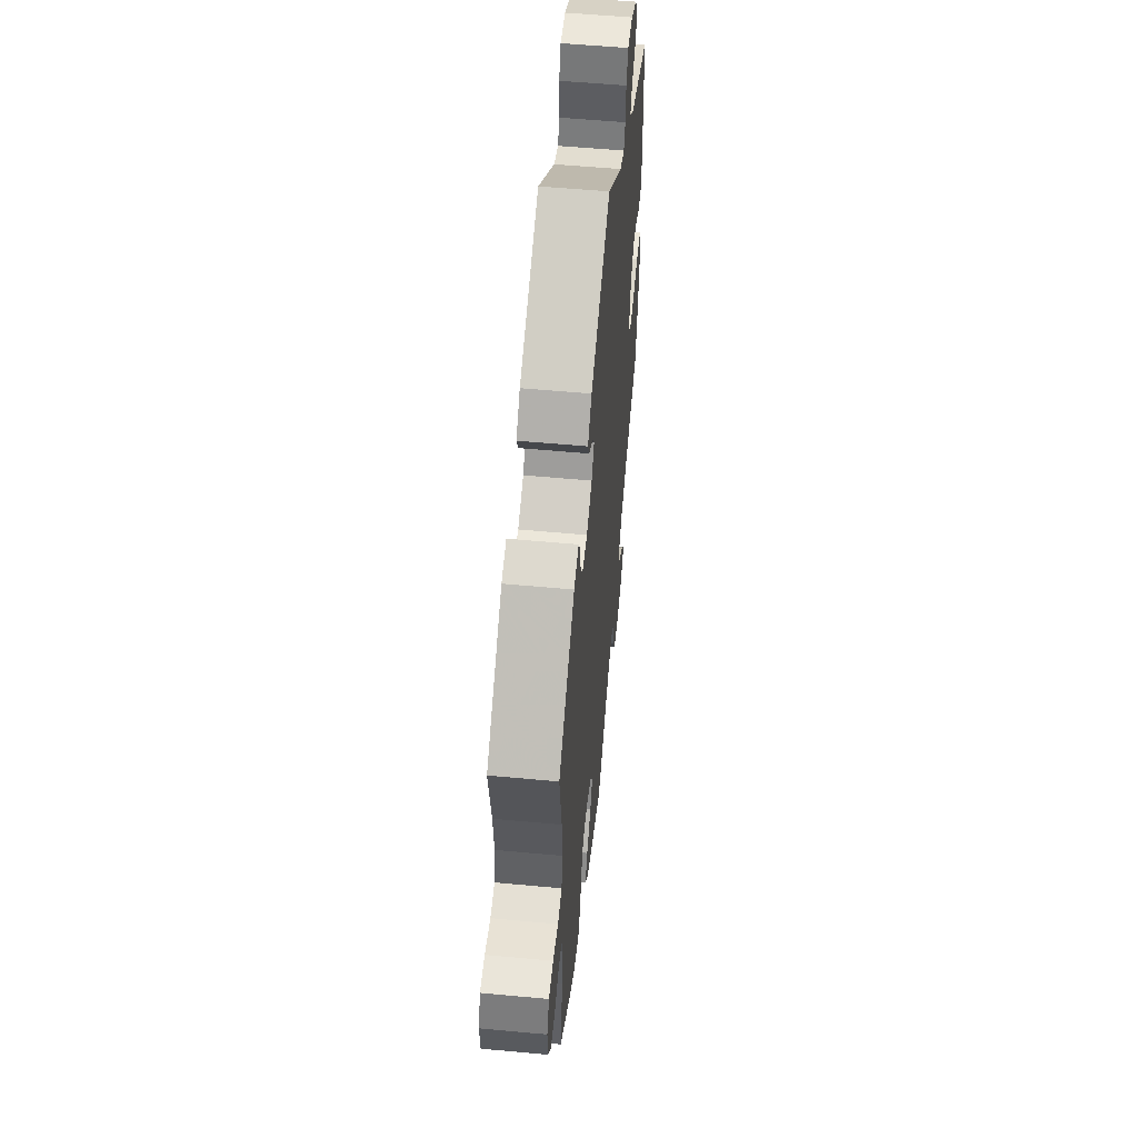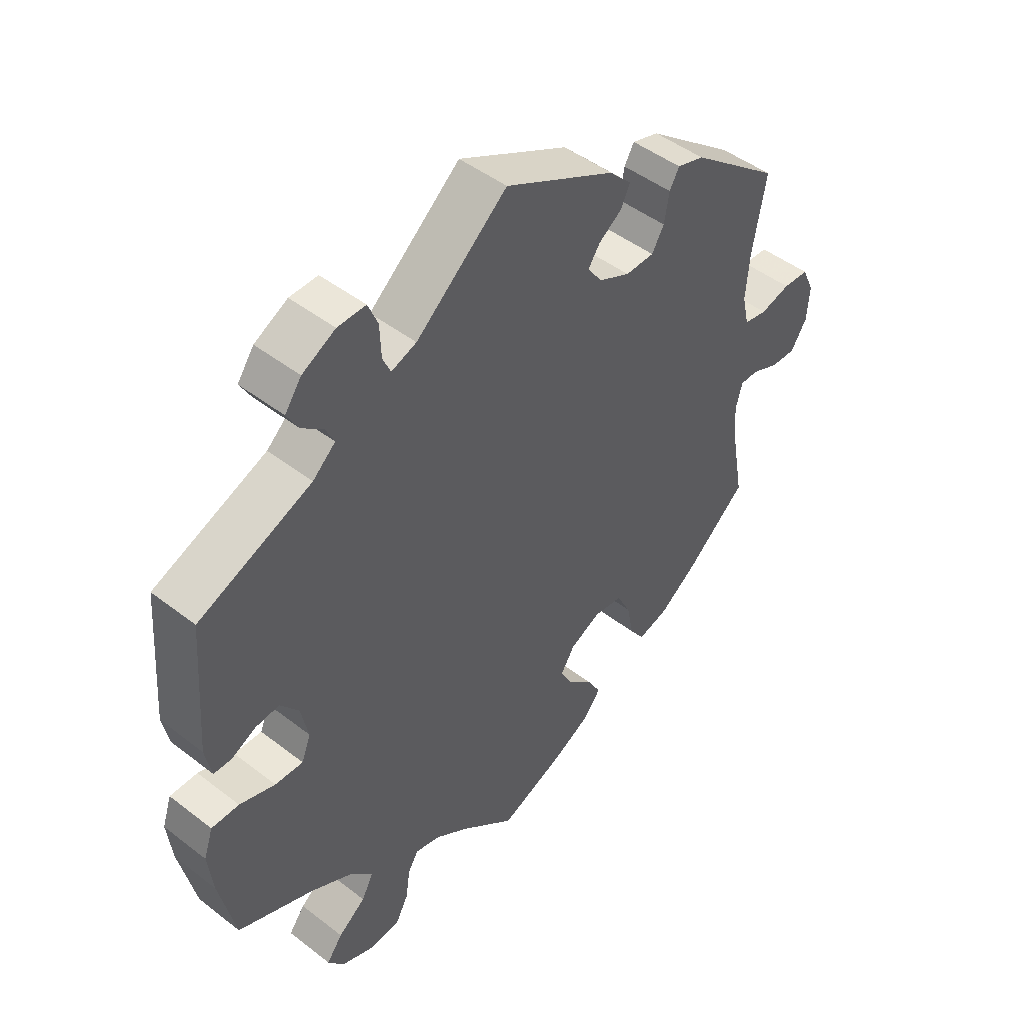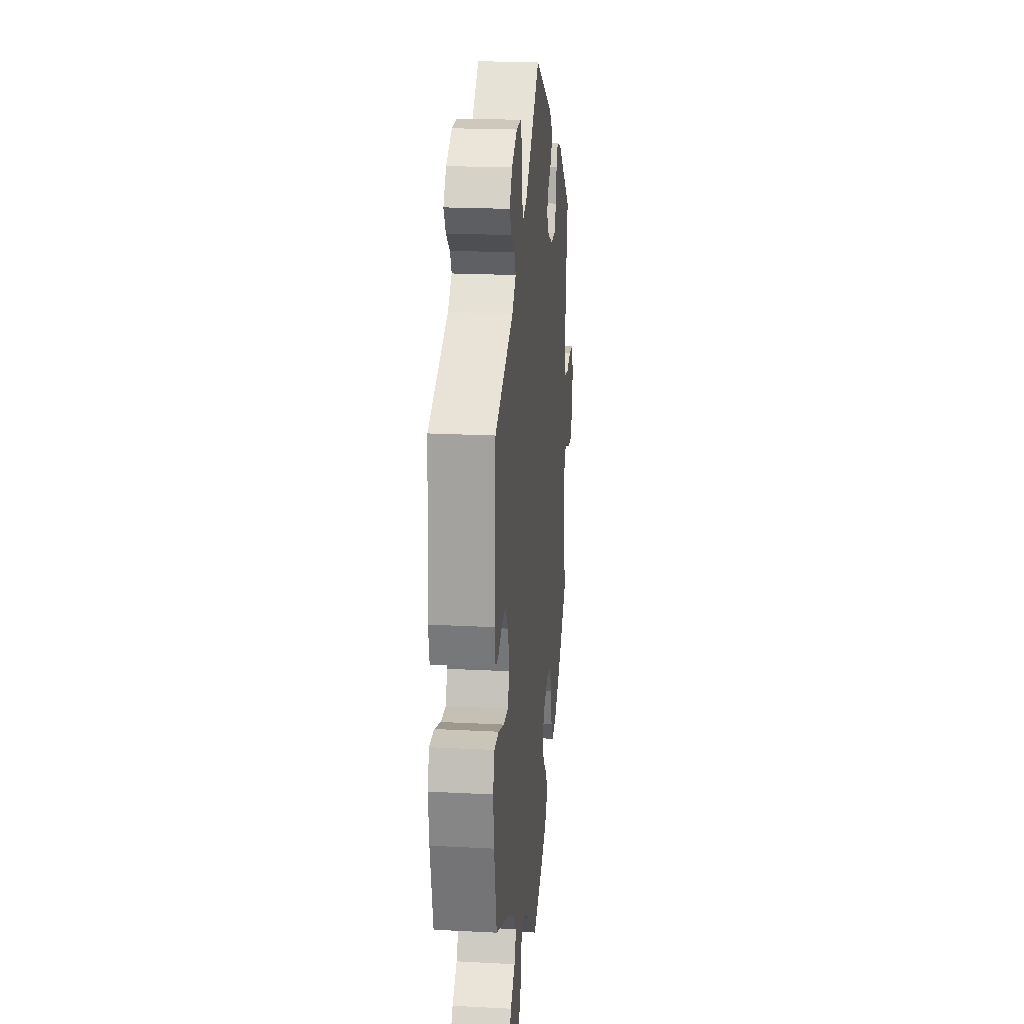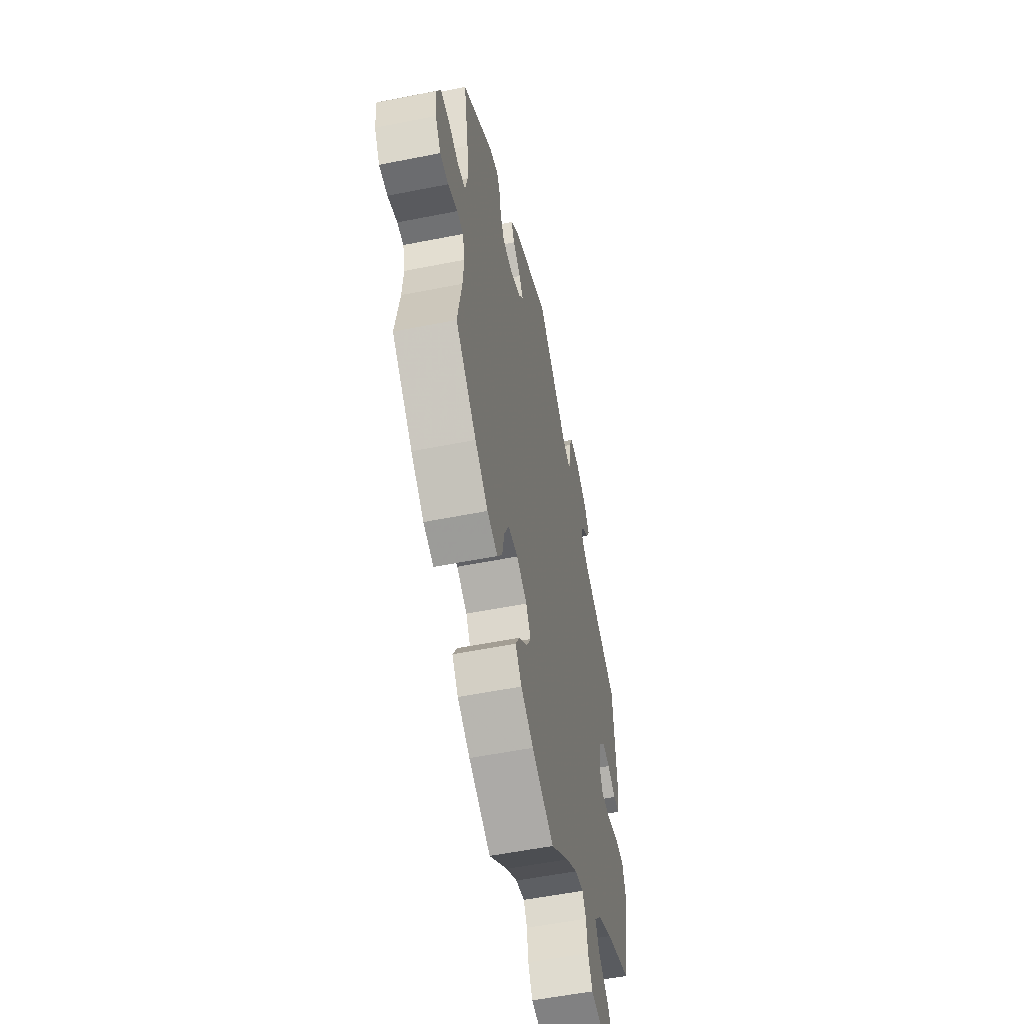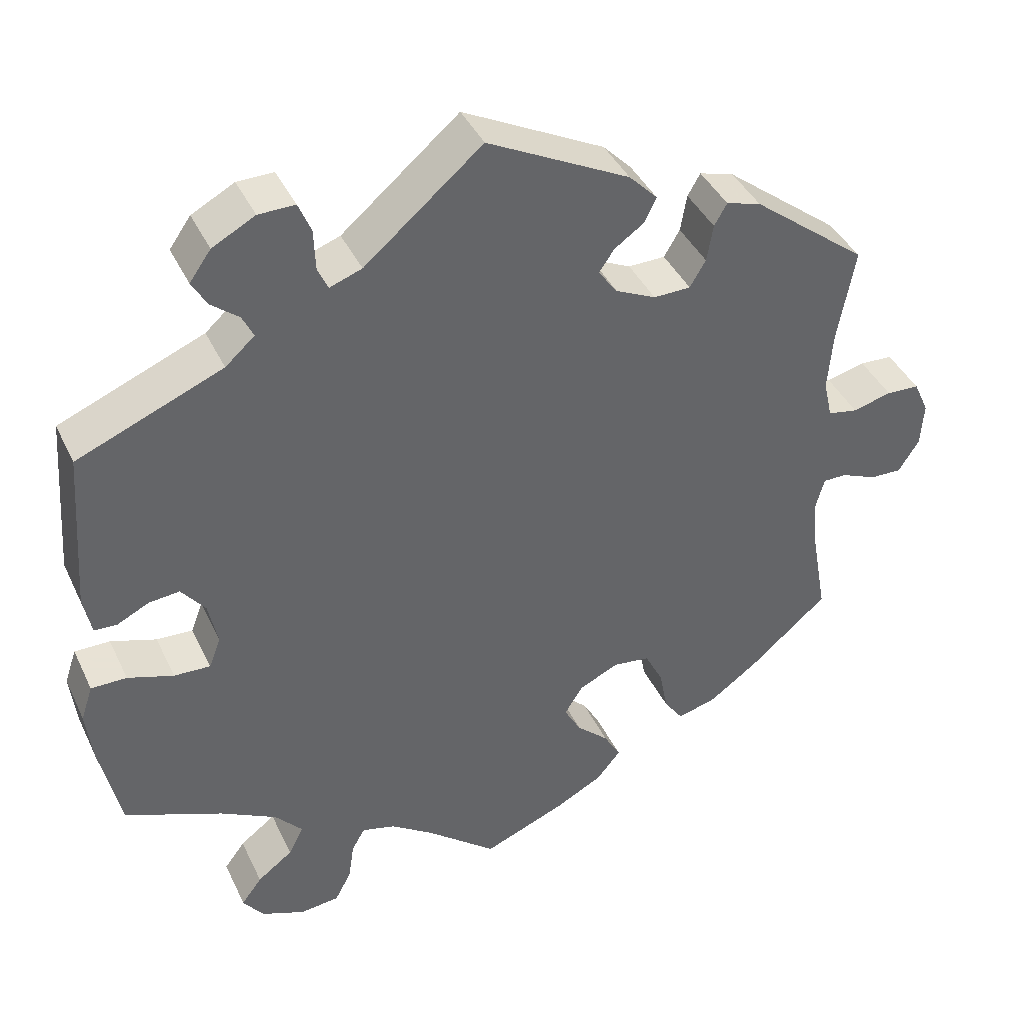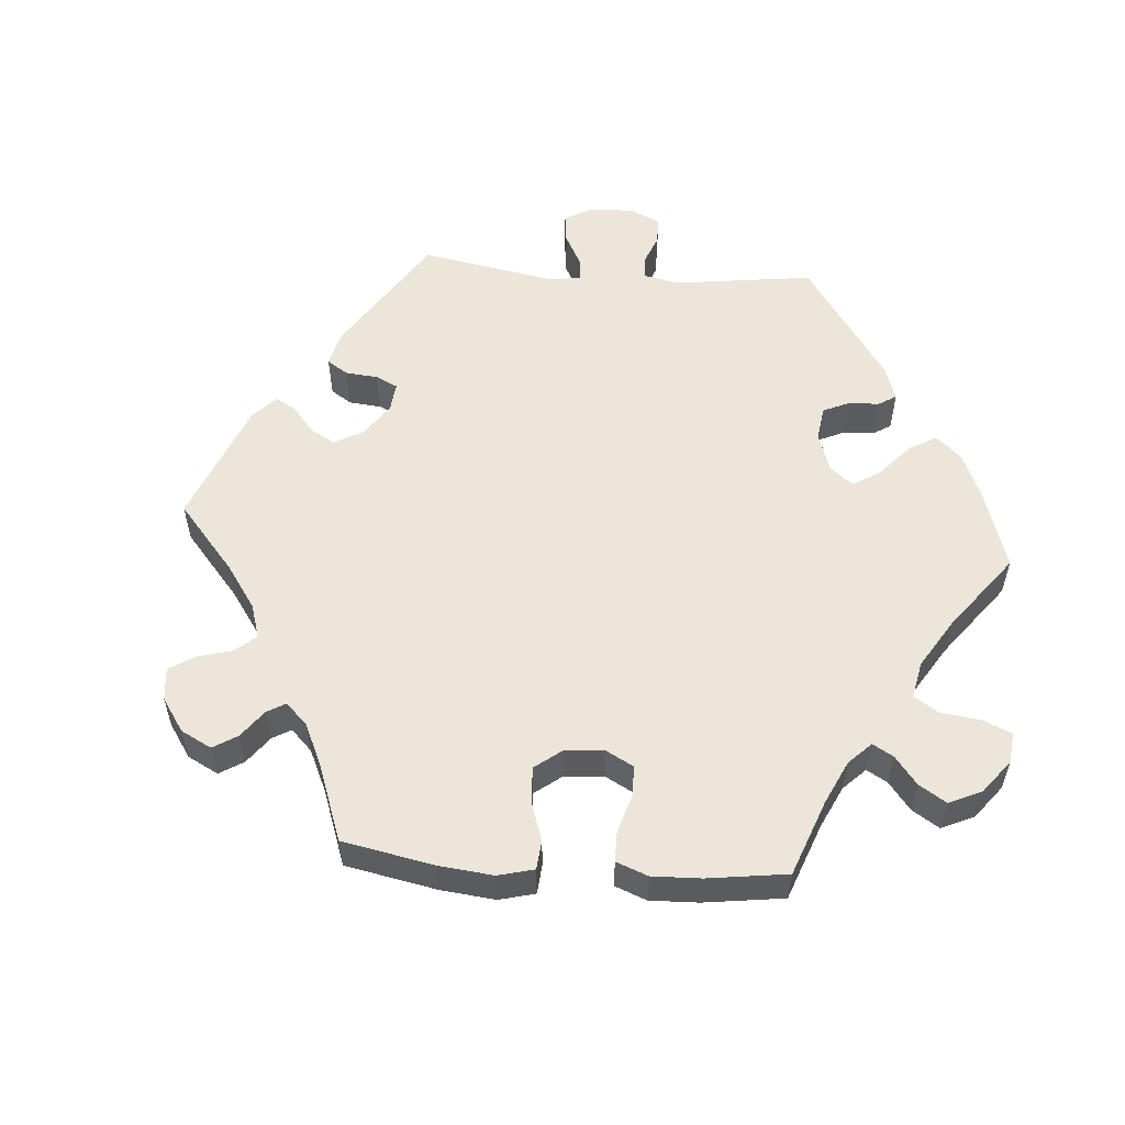
<metadata>
{"format":"obj","ext":"obj","renderer":"f3d","projection":"perspective","resolution":1024,"background":"white","views":[{"elev":54.9,"azim":95.6,"up":"+Z"},{"elev":46.9,"azim":-48.7,"up":"+Z"},{"elev":20.6,"azim":-84.6,"up":"+Z"},{"elev":-55.1,"azim":101.9,"up":"+Z"},{"elev":40.6,"azim":-23.7,"up":"+Z"},{"elev":55.8,"azim":154.6,"up":"+Y"}]}
</metadata>
<code>
v 0.18 0.07 0.486
v 0.216 0.07 0.449
v 0.201 0.07 0.418
v 0.163 0.07 0.391
v 0.144 0.07 0.363
v 0.168 0.07 0.33
v 0.219 0.07 0.306
v 0.266 0.07 0.307
v 0.286 0.07 0.341
v 0.294 0.07 0.388
v 0.31 0.07 0.416
v 0.354 0.07 0.403
v 0.5 0.07 0.289
v 0.478 0.07 0.168
v 0.472 0.07 0.094
v 0.483 0.07 0.045
v 0.521 0.07 0.038
v 0.57 0.07 0.051
v 0.612 0.07 0.049
v 0.631 0.07 0.007
v 0.627 0.07 -0.049
v 0.601 0.07 -0.09
v 0.561 0.07 -0.089
v 0.516 0.07 -0.07
v 0.486 0.07 -0.07
v 0.475 0.07 -0.111
v 0.481 0.07 -0.176
v 0.501 0.07 -0.288
v 0.402 0.07 -0.374
v 0.34 0.07 -0.419
v 0.29 0.07 -0.433
v 0.266 0.07 -0.399
v 0.255 0.07 -0.343
v 0.232 0.07 -0.298
v 0.185 0.07 -0.292
v 0.135 0.07 -0.316
v 0.112 0.07 -0.353
v 0.133 0.07 -0.391
v 0.174 0.07 -0.429
v 0.195 0.07 -0.466
v 0.165 0.07 -0.503
v 0.105 0.07 -0.535
v 0 0.07 -0.578
v -0.089 0.07 -0.505
v -0.143 0.07 -0.468
v -0.185 0.07 -0.457
v -0.202 0.07 -0.486
v -0.209 0.07 -0.535
v -0.23 0.07 -0.575
v -0.28 0.07 -0.58
v -0.335 0.07 -0.558
v -0.361 0.07 -0.523
v -0.335 0.07 -0.488
v -0.29 0.07 -0.454
v -0.271 0.07 -0.417
v -0.306 0.07 -0.378
v -0.377 0.07 -0.34
v -0.501 0.07 -0.289
v -0.527 0.07 -0.171
v -0.535 0.07 -0.102
v -0.52 0.07 -0.057
v -0.475 0.07 -0.057
v -0.417 0.07 -0.076
v -0.371 0.07 -0.078
v -0.356 0.07 -0.039
v -0.368 0.07 0.018
v -0.398 0.07 0.056
v -0.437 0.07 0.052
v -0.477 0.07 0.032
v -0.506 0.07 0.033
v -0.516 0.07 0.083
v -0.501 0.07 0.289
v -0.317 0.07 0.365
v -0.28 0.07 0.398
v -0.294 0.07 0.427
v -0.329 0.07 0.455
v -0.348 0.07 0.488
v -0.321 0.07 0.526
v -0.267 0.07 0.555
v -0.221 0.07 0.556
v -0.205 0.07 0.518
v -0.203 0.07 0.466
v -0.19 0.07 0.437
v -0.149 0.07 0.452
v 0 0.07 0.578
v 0.18 0 0.486
v 0.216 0 0.449
v 0.201 0 0.418
v 0.163 0 0.391
v 0.144 0 0.363
v 0.168 0 0.33
v 0.219 0 0.306
v 0.266 0 0.307
v 0.286 0 0.341
v 0.294 0 0.388
v 0.31 0 0.416
v 0.354 0 0.403
v 0.5 0 0.289
v 0.478 0 0.168
v 0.472 0 0.094
v 0.483 0 0.045
v 0.521 0 0.038
v 0.57 0 0.051
v 0.612 0 0.049
v 0.631 0 0.007
v 0.627 0 -0.049
v 0.601 0 -0.09
v 0.561 0 -0.089
v 0.516 0 -0.07
v 0.486 0 -0.07
v 0.475 0 -0.111
v 0.481 0 -0.176
v 0.501 0 -0.288
v 0.402 0 -0.374
v 0.34 0 -0.419
v 0.29 0 -0.433
v 0.266 0 -0.399
v 0.255 0 -0.343
v 0.232 0 -0.298
v 0.185 0 -0.292
v 0.135 0 -0.316
v 0.112 0 -0.353
v 0.133 0 -0.391
v 0.174 0 -0.429
v 0.195 0 -0.466
v 0.165 0 -0.503
v 0.105 0 -0.535
v 0 0 -0.578
v -0.089 0 -0.505
v -0.143 0 -0.468
v -0.185 0 -0.457
v -0.202 0 -0.486
v -0.209 0 -0.535
v -0.23 0 -0.575
v -0.28 0 -0.58
v -0.335 0 -0.558
v -0.361 0 -0.523
v -0.335 0 -0.488
v -0.29 0 -0.454
v -0.271 0 -0.417
v -0.306 0 -0.378
v -0.377 0 -0.34
v -0.501 0 -0.289
v -0.527 0 -0.171
v -0.535 0 -0.102
v -0.52 0 -0.057
v -0.475 0 -0.057
v -0.417 0 -0.076
v -0.371 0 -0.078
v -0.356 0 -0.039
v -0.368 0 0.018
v -0.398 0 0.056
v -0.437 0 0.052
v -0.477 0 0.032
v -0.506 0 0.033
v -0.516 0 0.083
v -0.501 0 0.289
v -0.317 0 0.365
v -0.28 0 0.398
v -0.294 0 0.427
v -0.329 0 0.455
v -0.348 0 0.488
v -0.321 0 0.526
v -0.267 0 0.555
v -0.221 0 0.556
v -0.205 0 0.518
v -0.203 0 0.466
v -0.19 0 0.437
v -0.149 0 0.452
v 0 0 0.578
f 84 85 1 2
f 83 84 2 3
f 79 80 81 82
f 79 82 83
f 78 79 83
f 75 76 77 78
f 74 75 78 83
f 73 74 83 3
f 68 69 70 71
f 67 68 71 72
f 66 67 72 73
f 60 61 62 63
f 60 63 64
f 57 58 59 60
f 56 57 60 64
f 55 56 64 65
f 51 52 53 54
f 51 54 55
f 50 51 55
f 47 48 49 50
f 46 47 50 55
f 45 46 55 65
f 41 42 43 44
f 38 39 40 41
f 37 38 41 44
f 36 37 44 45
f 30 31 32 33
f 30 33 34
f 27 28 29 30
f 26 27 30 34
f 25 26 34 35
f 21 22 23 24
f 21 24 25
f 20 21 25
f 17 18 19 20
f 16 17 20 25
f 15 16 25 35
f 11 12 13 14
f 9 10 11 14
f 8 9 14 15
f 7 8 15 35
f 66 73 3 4
f 36 45 65 66
f 6 7 35 36
f 5 6 36 66
f 4 5 66
f 87 86 170 169
f 88 87 169 168
f 167 166 165 164
f 168 167 164
f 168 164 163
f 163 162 161 160
f 168 163 160 159
f 88 168 159 158
f 156 155 154 153
f 157 156 153 152
f 158 157 152 151
f 148 147 146 145
f 149 148 145
f 145 144 143 142
f 149 145 142 141
f 150 149 141 140
f 139 138 137 136
f 140 139 136
f 140 136 135
f 135 134 133 132
f 140 135 132 131
f 150 140 131 130
f 129 128 127 126
f 126 125 124 123
f 129 126 123 122
f 130 129 122 121
f 118 117 116 115
f 119 118 115
f 115 114 113 112
f 119 115 112 111
f 120 119 111 110
f 109 108 107 106
f 110 109 106
f 110 106 105
f 105 104 103 102
f 110 105 102 101
f 120 110 101 100
f 99 98 97 96
f 99 96 95 94
f 100 99 94 93
f 120 100 93 92
f 89 88 158 151
f 151 150 130 121
f 121 120 92 91
f 151 121 91 90
f 151 90 89
f 1 86 87 2
f 2 87 88 3
f 3 88 89 4
f 4 89 90 5
f 5 90 91 6
f 6 91 92 7
f 7 92 93 8
f 8 93 94 9
f 9 94 95 10
f 10 95 96 11
f 11 96 97 12
f 12 97 98 13
f 13 98 99 14
f 14 99 100 15
f 15 100 101 16
f 16 101 102 17
f 17 102 103 18
f 18 103 104 19
f 19 104 105 20
f 20 105 106 21
f 21 106 107 22
f 22 107 108 23
f 23 108 109 24
f 24 109 110 25
f 25 110 111 26
f 26 111 112 27
f 27 112 113 28
f 28 113 114 29
f 29 114 115 30
f 30 115 116 31
f 31 116 117 32
f 32 117 118 33
f 33 118 119 34
f 34 119 120 35
f 35 120 121 36
f 36 121 122 37
f 37 122 123 38
f 38 123 124 39
f 39 124 125 40
f 40 125 126 41
f 41 126 127 42
f 42 127 128 43
f 43 128 129 44
f 44 129 130 45
f 45 130 131 46
f 46 131 132 47
f 47 132 133 48
f 48 133 134 49
f 49 134 135 50
f 50 135 136 51
f 51 136 137 52
f 52 137 138 53
f 53 138 139 54
f 54 139 140 55
f 55 140 141 56
f 56 141 142 57
f 57 142 143 58
f 58 143 144 59
f 59 144 145 60
f 60 145 146 61
f 61 146 147 62
f 62 147 148 63
f 63 148 149 64
f 64 149 150 65
f 65 150 151 66
f 66 151 152 67
f 67 152 153 68
f 68 153 154 69
f 69 154 155 70
f 70 155 156 71
f 71 156 157 72
f 72 157 158 73
f 73 158 159 74
f 74 159 160 75
f 75 160 161 76
f 76 161 162 77
f 77 162 163 78
f 78 163 164 79
f 79 164 165 80
f 80 165 166 81
f 81 166 167 82
f 82 167 168 83
f 83 168 169 84
f 84 169 170 85
f 85 170 86 1

</code>
